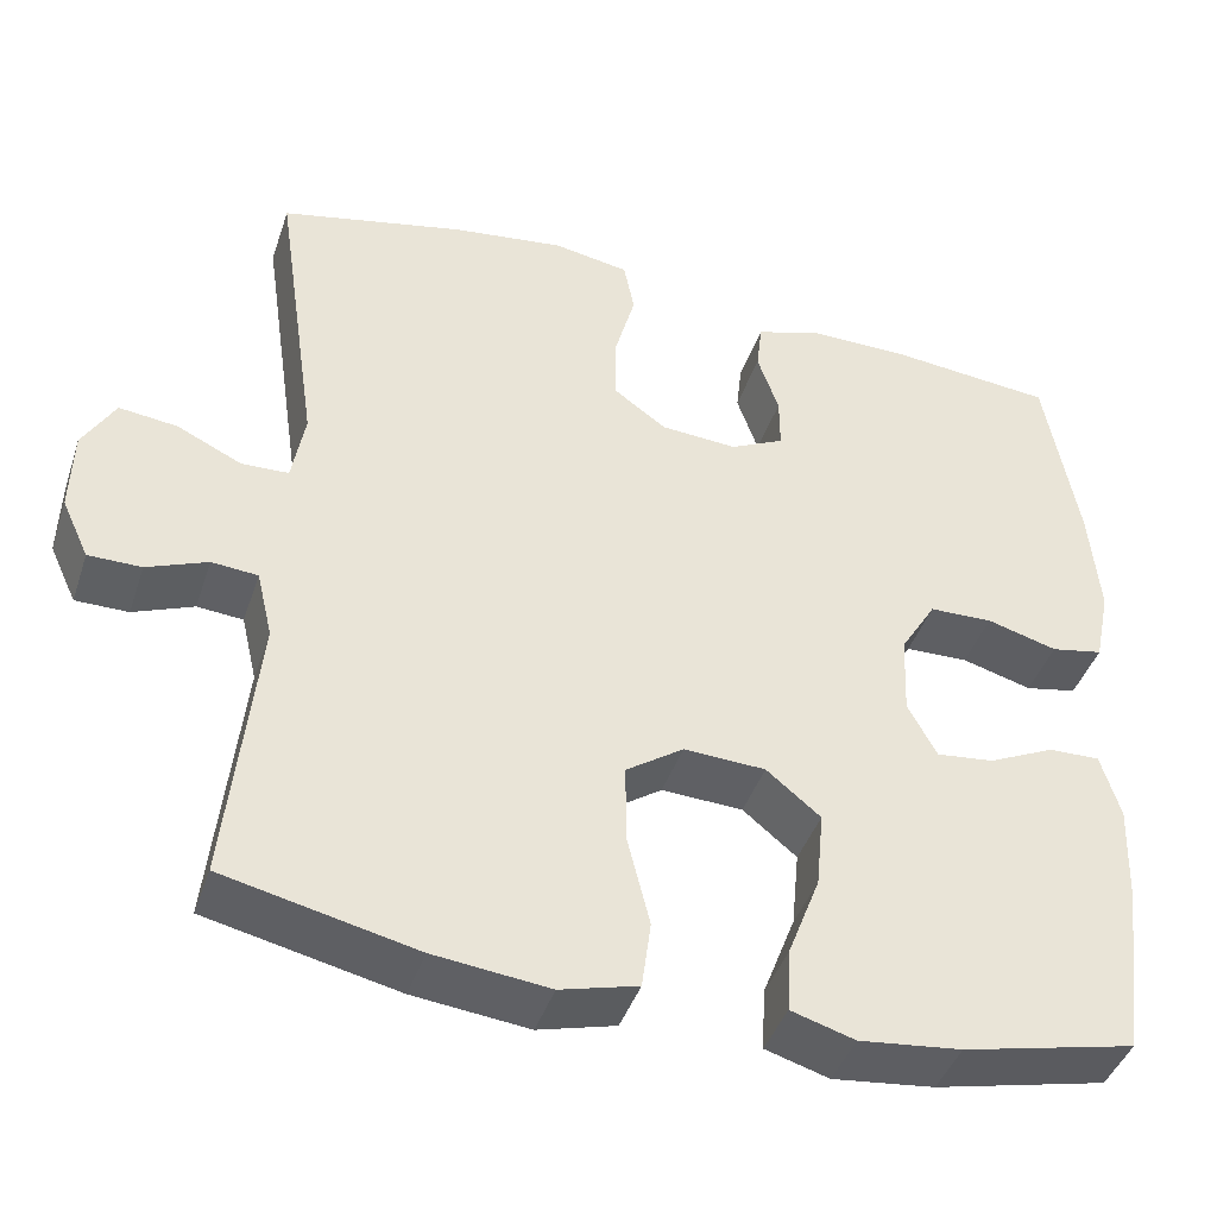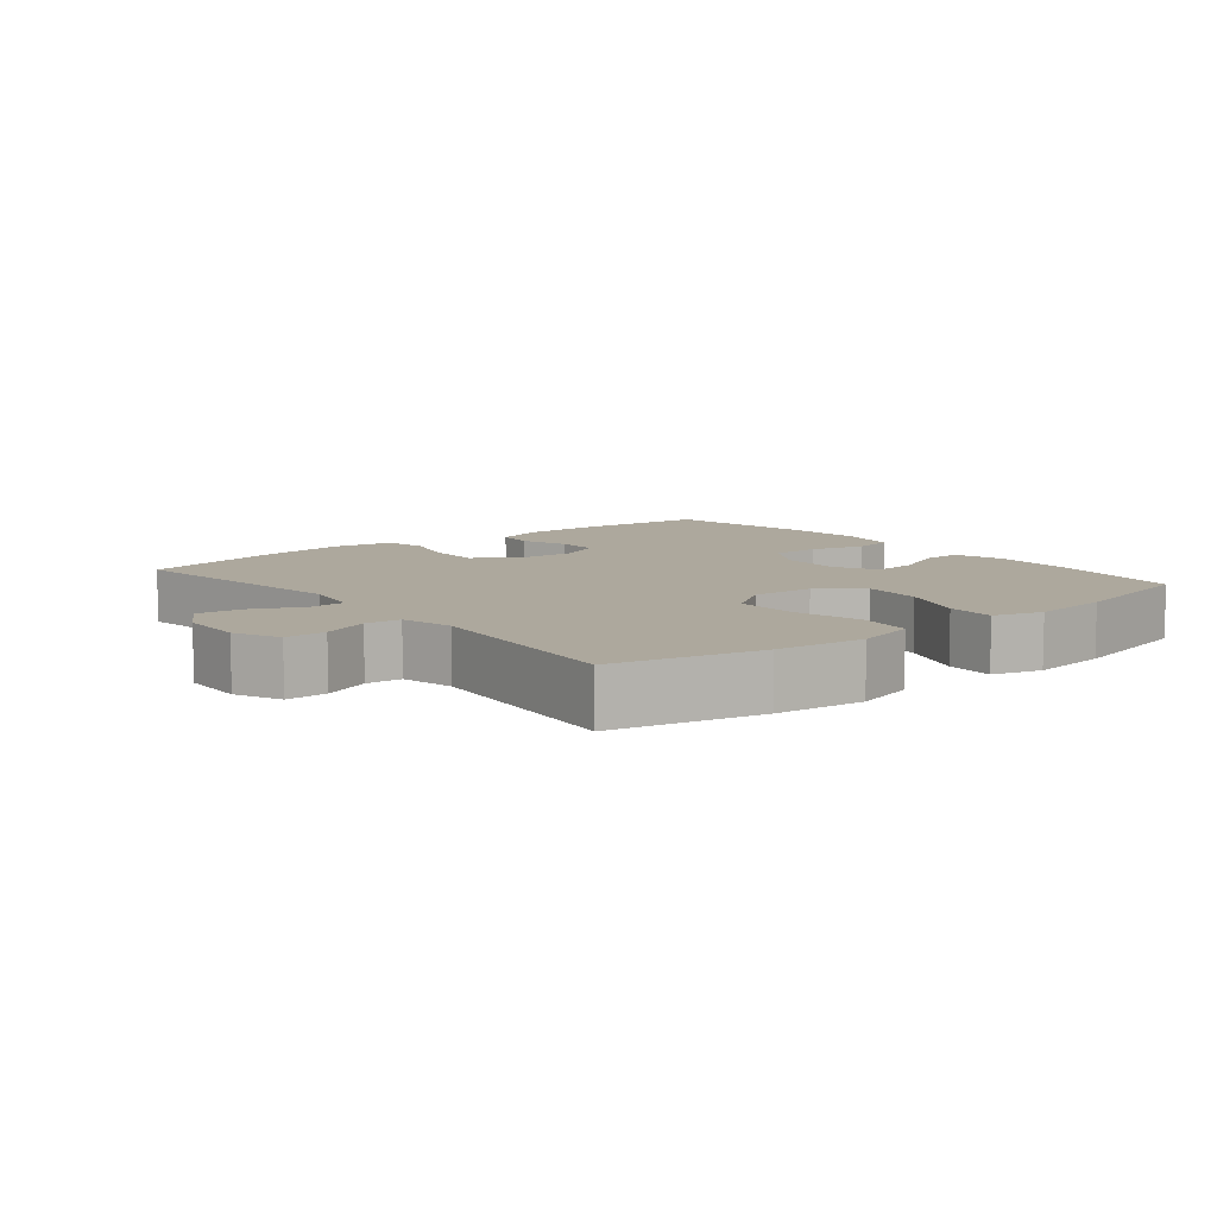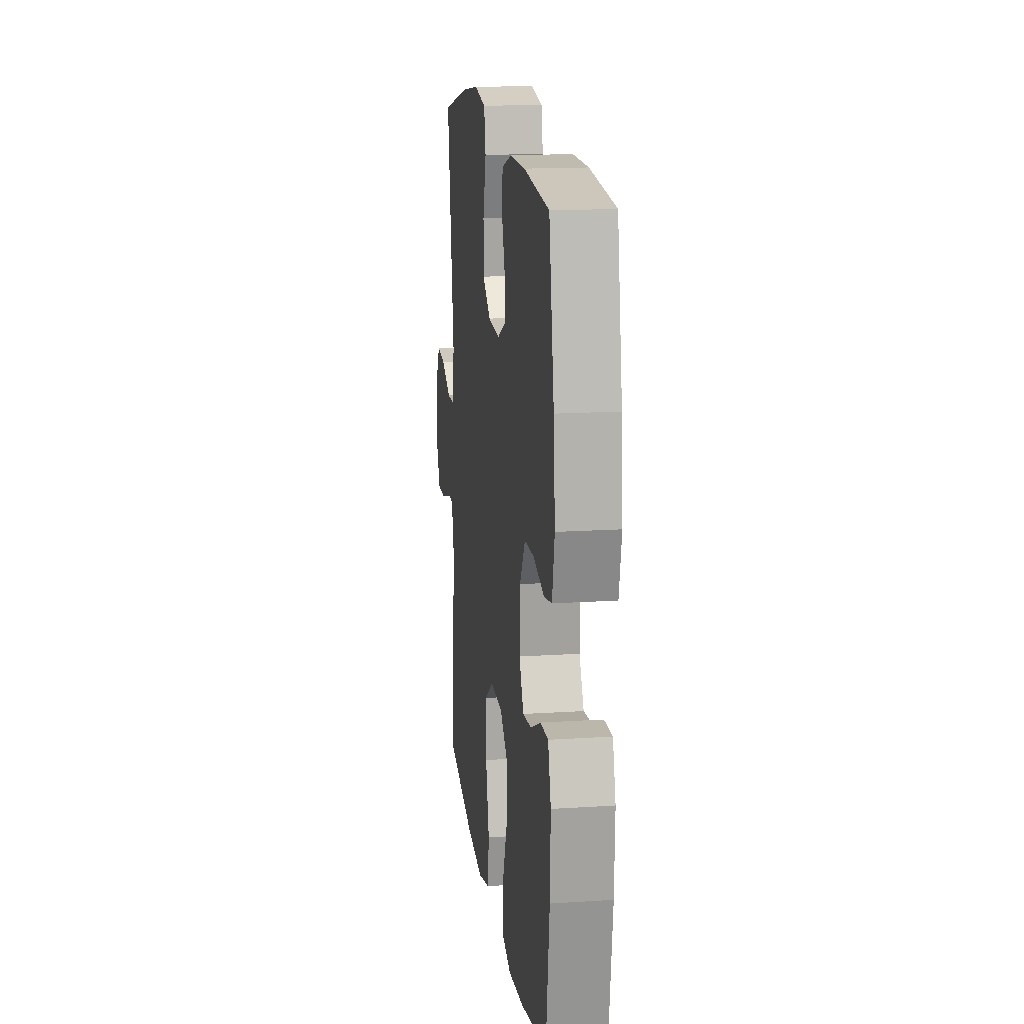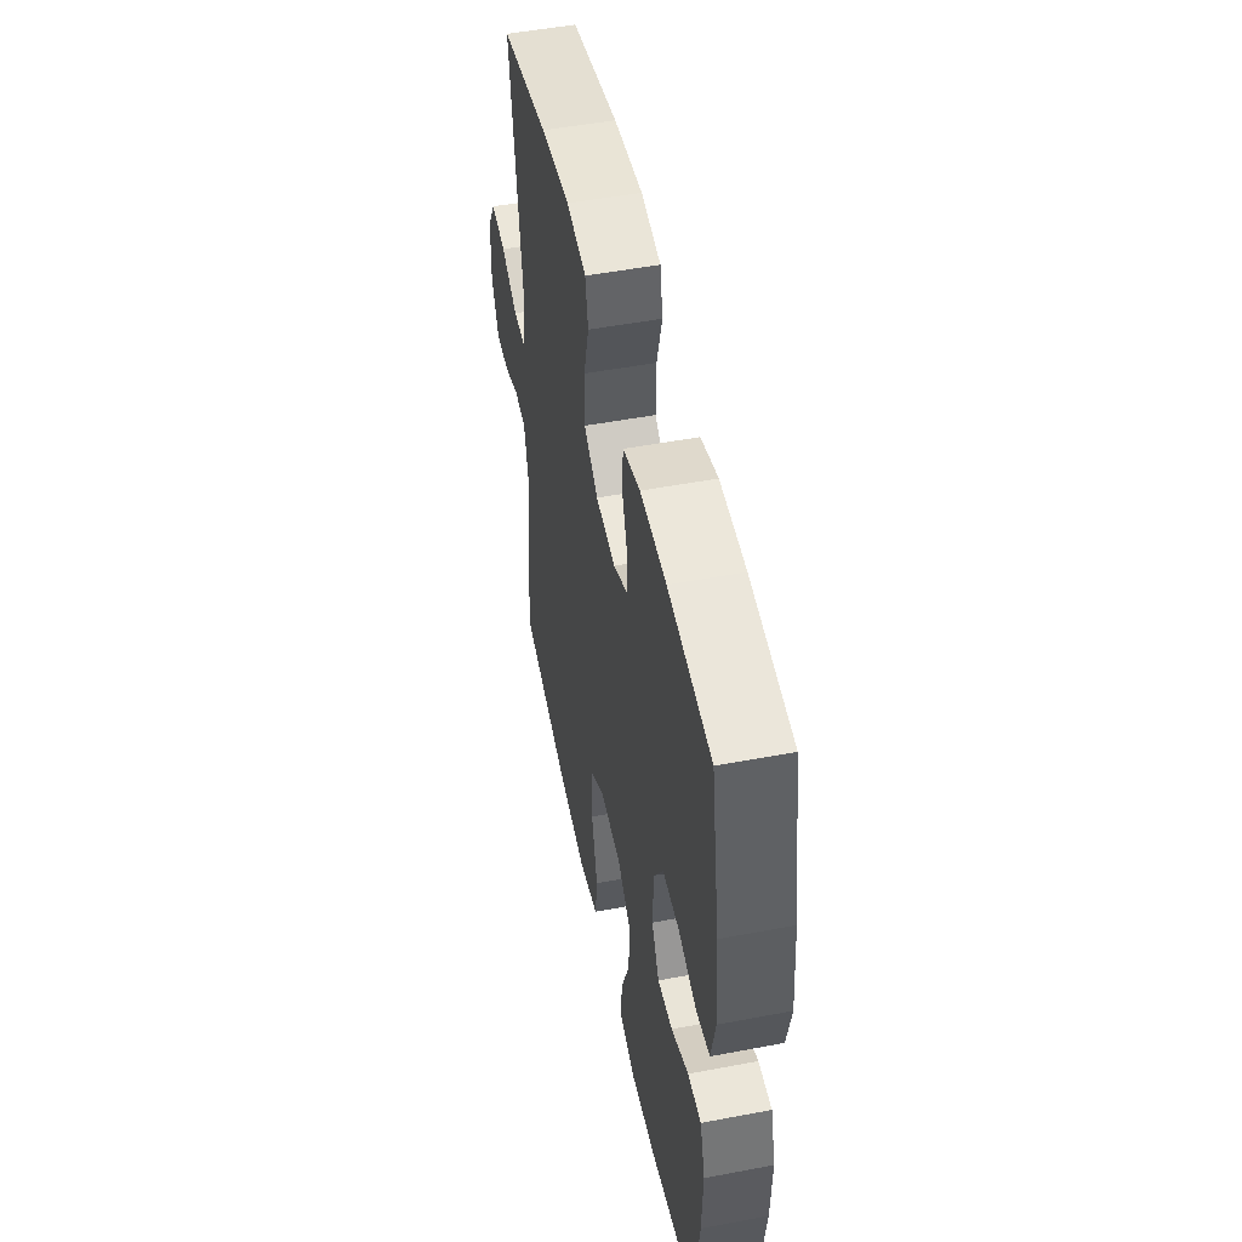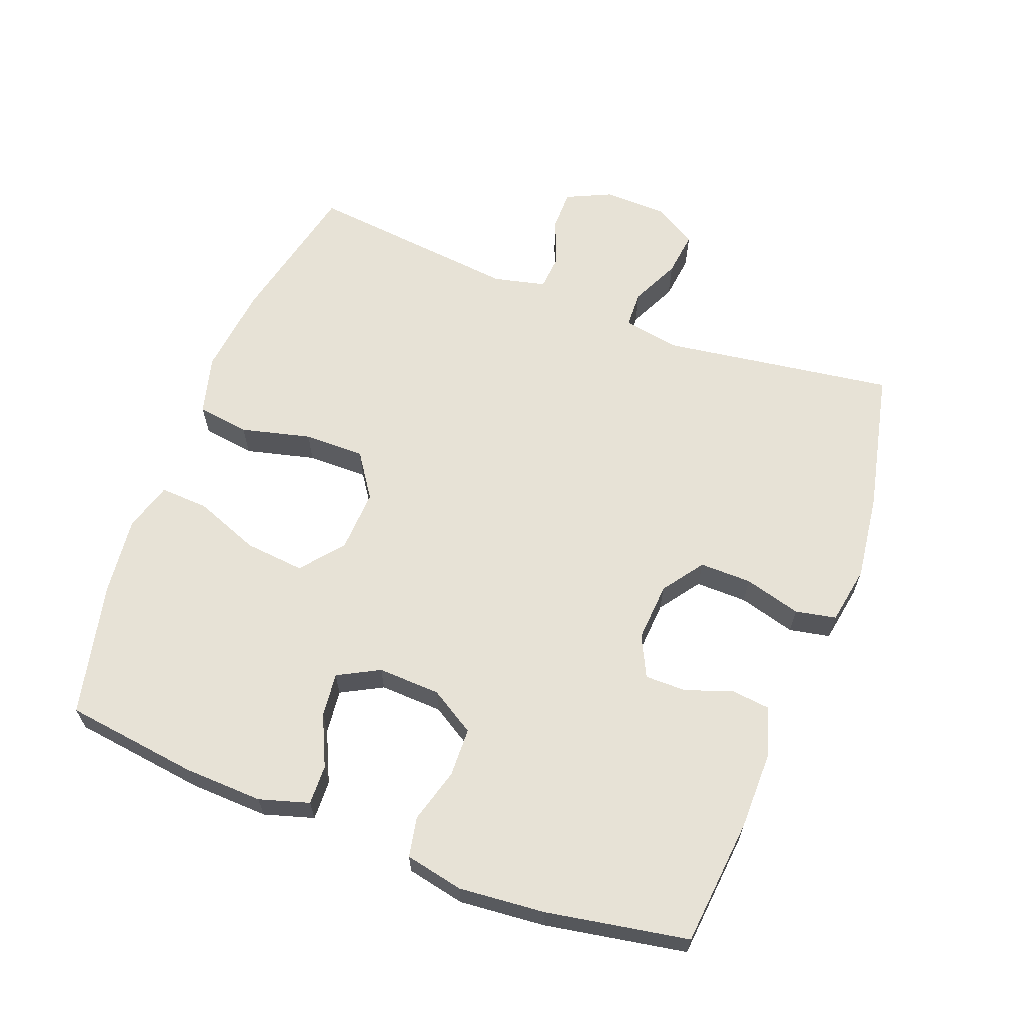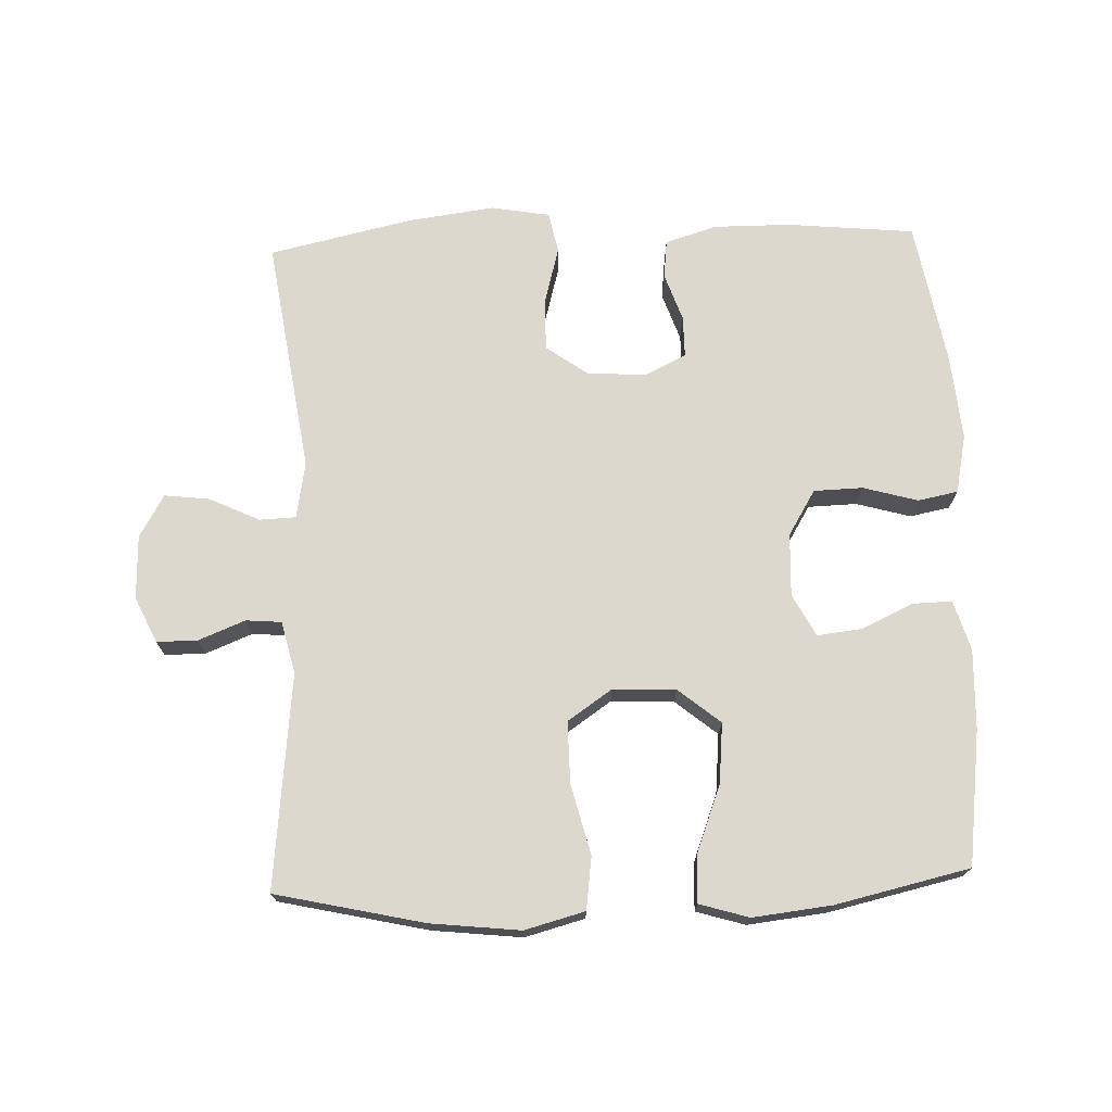
<metadata>
{"format":"obj","ext":"obj","renderer":"f3d","projection":"perspective","resolution":1024,"background":"white","views":[{"elev":-42.3,"azim":162.0,"up":"+Z"},{"elev":8.7,"azim":141.0,"up":"+Y"},{"elev":15.9,"azim":-97.7,"up":"+Z"},{"elev":50.7,"azim":-101.7,"up":"+Z"},{"elev":63.7,"azim":-69.1,"up":"+Y"},{"elev":72.5,"azim":177.9,"up":"+Y"}]}
</metadata>
<code>
o path706
v -0.3229 0.0375 -0.5423
v -0.2039 0.0375 -0.5558
v -0.1297 0.0375 -0.5335
v -0.1335 0.0375 -0.4605
v -0.1714 0.0375 -0.3615
v -0.1801 0.0375 -0.2714
v -0.1171 0.0375 -0.2199
v -0.02194 0.0375 -0.2153
v 0.04517 0.0375 -0.2611
v 0.04454 0.0375 -0.3532
v 0.01828 0.0375 -0.4588
v 0.02896 0.0375 -0.538
v 0.1195 0.0375 -0.562
v 0.2542 0.0375 -0.5469
v 0.4775 0.0375 -0.4967
v 0.4432 0.0375 -0.1742
v 0.4618 0.0375 -0.09544
v 0.5153 0.0375 -0.09098
v 0.5856 0.0375 -0.119
v 0.6471 0.0375 -0.119
v 0.6789 0.0375 -0.05073
v 0.6762 0.0375 0.04553
v 0.6388 0.0375 0.1093
v 0.5711 0.0375 0.1012
v 0.4959 0.0375 0.06544
v 0.441 0.0375 0.06748
v 0.4259 0.0375 0.1524
v 0.4775 0.0375 0.505
v 0.2621 0.0375 0.5529
v 0.1318 0.0375 0.5699
v 0.04329 0.0375 0.5546
v 0.03098 0.0375 0.4927
v 0.05469 0.0375 0.4068
v 0.05562 0.0375 0.3286
v -0.006176 0.0375 0.2844
v -0.09536 0.0375 0.2782
v -0.1578 0.0375 0.3087
v -0.1576 0.0375 0.3706
v -0.1326 0.0375 0.4428
v -0.1391 0.0375 0.5001
v -0.2157 0.0375 0.5242
v -0.3315 0.0375 0.5238
v -0.5244 0.0375 0.505
v -0.5629 0.0375 0.2898
v -0.5746 0.0375 0.1596
v -0.5563 0.0375 0.07157
v -0.4958 0.0375 0.05981
v -0.4138 0.0375 0.08296
v -0.3399 0.0375 0.08078
v -0.2985 0.0375 0.01285
v -0.2945 0.0375 -0.08194
v -0.3282 0.0375 -0.1449
v -0.3952 0.0375 -0.1373
v -0.4724 0.0375 -0.1015
v -0.5323 0.0375 -0.09968
v -0.555 0.0375 -0.1752
v -0.5507 0.0375 -0.2948
v -0.5244 0.0375 -0.4967
v -0.3229 -0.0375 -0.5423
v -0.2039 -0.0375 -0.5558
v -0.1297 -0.0375 -0.5335
v -0.1335 -0.0375 -0.4605
v -0.1714 -0.0375 -0.3615
v -0.1801 -0.0375 -0.2714
v -0.1171 -0.0375 -0.2199
v -0.02194 -0.0375 -0.2153
v 0.04517 -0.0375 -0.2611
v 0.04454 -0.0375 -0.3532
v 0.01828 -0.0375 -0.4588
v 0.02896 -0.0375 -0.538
v 0.1195 -0.0375 -0.562
v 0.2542 -0.0375 -0.5469
v 0.4775 -0.0375 -0.4967
v 0.4432 -0.0375 -0.1742
v 0.4618 -0.0375 -0.09544
v 0.5153 -0.0375 -0.09098
v 0.5856 -0.0375 -0.119
v 0.6471 -0.0375 -0.119
v 0.6789 -0.0375 -0.05073
v 0.6762 -0.0375 0.04553
v 0.6388 -0.0375 0.1093
v 0.5711 -0.0375 0.1012
v 0.4959 -0.0375 0.06544
v 0.441 -0.0375 0.06748
v 0.4259 -0.0375 0.1524
v 0.4775 -0.0375 0.505
v 0.2621 -0.0375 0.5529
v 0.1318 -0.0375 0.5699
v 0.04329 -0.0375 0.5546
v 0.03098 -0.0375 0.4927
v 0.05469 -0.0375 0.4068
v 0.05562 -0.0375 0.3286
v -0.006176 -0.0375 0.2844
v -0.09536 -0.0375 0.2782
v -0.1578 -0.0375 0.3087
v -0.1576 -0.0375 0.3706
v -0.1326 -0.0375 0.4428
v -0.1391 -0.0375 0.5001
v -0.2157 -0.0375 0.5242
v -0.3315 -0.0375 0.5238
v -0.5244 -0.0375 0.505
v -0.5629 -0.0375 0.2898
v -0.5746 -0.0375 0.1596
v -0.5563 -0.0375 0.07157
v -0.4958 -0.0375 0.05981
v -0.4138 -0.0375 0.08296
v -0.3399 -0.0375 0.08078
v -0.2985 -0.0375 0.01285
v -0.2945 -0.0375 -0.08194
v -0.3282 -0.0375 -0.1449
v -0.3952 -0.0375 -0.1373
v -0.4724 -0.0375 -0.1015
v -0.5323 -0.0375 -0.09968
v -0.555 -0.0375 -0.1752
v -0.5507 -0.0375 -0.2948
v -0.5244 -0.0375 -0.4967
v 0.02896 0.0375 -0.538
v 0.02896 0.0375 -0.538
v 0.1195 0.0375 -0.562
v 0.2542 0.0375 -0.5469
v -0.3229 0.0375 -0.5423
v -0.2039 0.0375 -0.5558
v -0.1297 0.0375 -0.5335
v -0.1297 0.0375 -0.5335
v 0.01828 0.0375 -0.4588
v -0.1335 0.0375 -0.4605
v 0.4775 0.0375 -0.4967
v 0.4775 0.0375 -0.4967
v -0.5244 0.0375 -0.4967
v -0.5244 0.0375 -0.4967
v -0.1714 0.0375 -0.3615
v 0.04454 0.0375 -0.3532
v -0.5507 0.0375 -0.2948
v -0.1801 0.0375 -0.2714
v 0.04517 0.0375 -0.2611
v 0.4432 0.0375 -0.1742
v -0.555 0.0375 -0.1752
v -0.1171 0.0375 -0.2199
v -0.02194 0.0375 -0.2153
v -0.5323 0.0375 -0.09968
v -0.5323 0.0375 -0.09968
v -0.3282 0.0375 -0.1449
v -0.3282 0.0375 -0.1449
v -0.3952 0.0375 -0.1373
v 0.4618 0.0375 -0.09544
v 0.4618 0.0375 -0.09544
v -0.2945 0.0375 -0.08194
v -0.4724 0.0375 -0.1015
v 0.5856 0.0375 -0.119
v 0.6471 0.0375 -0.119
v 0.6471 0.0375 -0.119
v 0.6789 0.0375 -0.05073
v 0.5153 0.0375 -0.09098
v -0.2985 0.0375 0.01285
v 0.6762 0.0375 0.04553
v -0.3399 0.0375 0.08078
v 0.6388 0.0375 0.1093
v 0.6388 0.0375 0.1093
v -0.5563 0.0375 0.07157
v -0.5563 0.0375 0.07157
v -0.4958 0.0375 0.05981
v -0.4138 0.0375 0.08296
v 0.4959 0.0375 0.06544
v 0.441 0.0375 0.06748
v 0.441 0.0375 0.06748
v 0.5711 0.0375 0.1012
v 0.4259 0.0375 0.1524
v -0.5746 0.0375 0.1596
v -0.5629 0.0375 0.2898
v -0.09536 0.0375 0.2782
v -0.1578 0.0375 0.3087
v -0.1578 0.0375 0.3087
v -0.006176 0.0375 0.2844
v 0.05562 0.0375 0.3286
v -0.1576 0.0375 0.3706
v 0.05469 0.0375 0.4068
v -0.1326 0.0375 0.4428
v 0.03098 0.0375 0.4927
v -0.5244 0.0375 0.505
v -0.5244 0.0375 0.505
v -0.1391 0.0375 0.5001
v -0.1391 0.0375 0.5001
v 0.4775 0.0375 0.505
v 0.4775 0.0375 0.505
v 0.04329 0.0375 0.5546
v 0.04329 0.0375 0.5546
v -0.2157 0.0375 0.5242
v -0.3315 0.0375 0.5238
v 0.2621 0.0375 0.5529
v 0.1318 0.0375 0.5699
v 0.02896 -0.0375 -0.538
v 0.02896 -0.0375 -0.538
v 0.1195 -0.0375 -0.562
v 0.2542 -0.0375 -0.5469
v -0.3229 -0.0375 -0.5423
v -0.2039 -0.0375 -0.5558
v -0.1297 -0.0375 -0.5335
v -0.1297 -0.0375 -0.5335
v 0.01828 -0.0375 -0.4588
v -0.1335 -0.0375 -0.4605
v 0.4775 -0.0375 -0.4967
v 0.4775 -0.0375 -0.4967
v -0.5244 -0.0375 -0.4967
v -0.5244 -0.0375 -0.4967
v -0.1714 -0.0375 -0.3615
v 0.04454 -0.0375 -0.3532
v -0.5507 -0.0375 -0.2948
v -0.1801 -0.0375 -0.2714
v 0.04517 -0.0375 -0.2611
v 0.4432 -0.0375 -0.1742
v -0.555 -0.0375 -0.1752
v -0.1171 -0.0375 -0.2199
v -0.02194 -0.0375 -0.2153
v -0.5323 -0.0375 -0.09968
v -0.5323 -0.0375 -0.09968
v -0.3282 -0.0375 -0.1449
v -0.3282 -0.0375 -0.1449
v -0.3952 -0.0375 -0.1373
v 0.4618 -0.0375 -0.09544
v 0.4618 -0.0375 -0.09544
v -0.2945 -0.0375 -0.08194
v -0.4724 -0.0375 -0.1015
v 0.5856 -0.0375 -0.119
v 0.6471 -0.0375 -0.119
v 0.6471 -0.0375 -0.119
v 0.6789 -0.0375 -0.05073
v 0.5153 -0.0375 -0.09098
v -0.2985 -0.0375 0.01285
v 0.6762 -0.0375 0.04553
v -0.3399 -0.0375 0.08078
v 0.6388 -0.0375 0.1093
v 0.6388 -0.0375 0.1093
v -0.5563 -0.0375 0.07157
v -0.5563 -0.0375 0.07157
v -0.4958 -0.0375 0.05981
v -0.4138 -0.0375 0.08296
v 0.4959 -0.0375 0.06544
v 0.441 -0.0375 0.06748
v 0.441 -0.0375 0.06748
v 0.5711 -0.0375 0.1012
v 0.4259 -0.0375 0.1524
v -0.5746 -0.0375 0.1596
v -0.5629 -0.0375 0.2898
v -0.09536 -0.0375 0.2782
v -0.1578 -0.0375 0.3087
v -0.1578 -0.0375 0.3087
v -0.006176 -0.0375 0.2844
v 0.05562 -0.0375 0.3286
v -0.1576 -0.0375 0.3706
v 0.05469 -0.0375 0.4068
v -0.1326 -0.0375 0.4428
v 0.03098 -0.0375 0.4927
v -0.5244 -0.0375 0.505
v -0.5244 -0.0375 0.505
v -0.1391 -0.0375 0.5001
v -0.1391 -0.0375 0.5001
v 0.4775 -0.0375 0.505
v 0.4775 -0.0375 0.505
v 0.04329 -0.0375 0.5546
v 0.04329 -0.0375 0.5546
v -0.2157 -0.0375 0.5242
v -0.3315 -0.0375 0.5238
v 0.2621 -0.0375 0.5529
v 0.1318 -0.0375 0.5699
f 248 263 250
f 210 206 194
f 230 245 243
f 262 249 261
f 238 209 219
f 197 200 196
f 250 264 252
f 238 219 237
f 216 208 221
f 251 261 249
f 262 245 249
f 243 262 253
f 210 209 206
f 242 236 243
f 196 205 195
f 236 242 235
f 195 205 207
f 244 213 247
f 207 205 216
f 228 213 244
f 221 208 212
f 237 227 240
f 216 205 208
f 227 226 240
f 255 261 251
f 222 211 218
f 218 207 216
f 210 194 201
f 226 223 224
f 227 223 226
f 213 228 212
f 207 218 211
f 221 212 228
f 214 211 222
f 193 199 191
f 228 244 230
f 248 247 241
f 195 207 203
f 193 206 199
f 245 230 244
f 213 209 238
f 252 264 259
f 241 247 238
f 247 213 238
f 230 243 236
f 263 248 241
f 263 241 257
f 194 206 193
f 240 229 231
f 219 209 210
f 237 219 227
f 233 235 242
f 264 250 263
f 243 245 262
f 240 226 229
f 205 196 200
f 118 13 71 192
f 13 14 72 71
f 1 2 60 59
f 2 124 198 60
f 11 12 70 69
f 3 4 62 61
f 14 128 202 72
f 130 1 59 204
f 4 5 63 62
f 10 11 69 68
f 57 58 116 115
f 5 6 64 63
f 9 10 68 67
f 15 16 74 73
f 56 57 115 114
f 6 7 65 64
f 8 9 67 66
f 7 8 66 65
f 141 56 114 215
f 143 53 111 217
f 16 146 220 74
f 51 52 110 109
f 54 55 113 112
f 53 54 112 111
f 19 151 225 77
f 20 21 79 78
f 18 19 77 76
f 17 18 76 75
f 50 51 109 108
f 21 22 80 79
f 49 50 108 107
f 22 158 232 80
f 160 47 105 234
f 47 48 106 105
f 25 165 239 83
f 24 25 83 82
f 23 24 82 81
f 26 27 85 84
f 45 46 104 103
f 48 49 107 106
f 44 45 103 102
f 36 172 246 94
f 35 36 94 93
f 34 35 93 92
f 37 38 96 95
f 33 34 92 91
f 38 39 97 96
f 32 33 91 90
f 180 44 102 254
f 39 182 256 97
f 27 184 258 85
f 186 32 90 260
f 40 41 99 98
f 42 43 101 100
f 41 42 100 99
f 28 29 87 86
f 30 31 89 88
f 29 30 88 87
f 174 176 189
f 136 120 132
f 156 169 171
f 188 187 175
f 164 145 135
f 123 122 126
f 176 178 190
f 164 163 145
f 142 147 134
f 177 175 187
f 188 175 171
f 169 179 188
f 136 132 135
f 168 169 162
f 122 121 131
f 162 161 168
f 121 133 131
f 170 173 139
f 133 142 131
f 154 170 139
f 147 138 134
f 163 166 153
f 142 134 131
f 153 166 152
f 181 177 187
f 148 144 137
f 144 142 133
f 136 127 120
f 152 150 149
f 153 152 149
f 139 138 154
f 133 137 144
f 147 154 138
f 140 148 137
f 119 117 125
f 154 156 170
f 174 167 173
f 121 129 133
f 119 125 132
f 171 170 156
f 139 164 135
f 178 185 190
f 167 164 173
f 173 164 139
f 156 162 169
f 189 167 174
f 189 183 167
f 120 119 132
f 166 157 155
f 145 136 135
f 163 153 145
f 159 168 161
f 190 189 176
f 169 188 171
f 166 155 152
f 131 126 122

</code>
